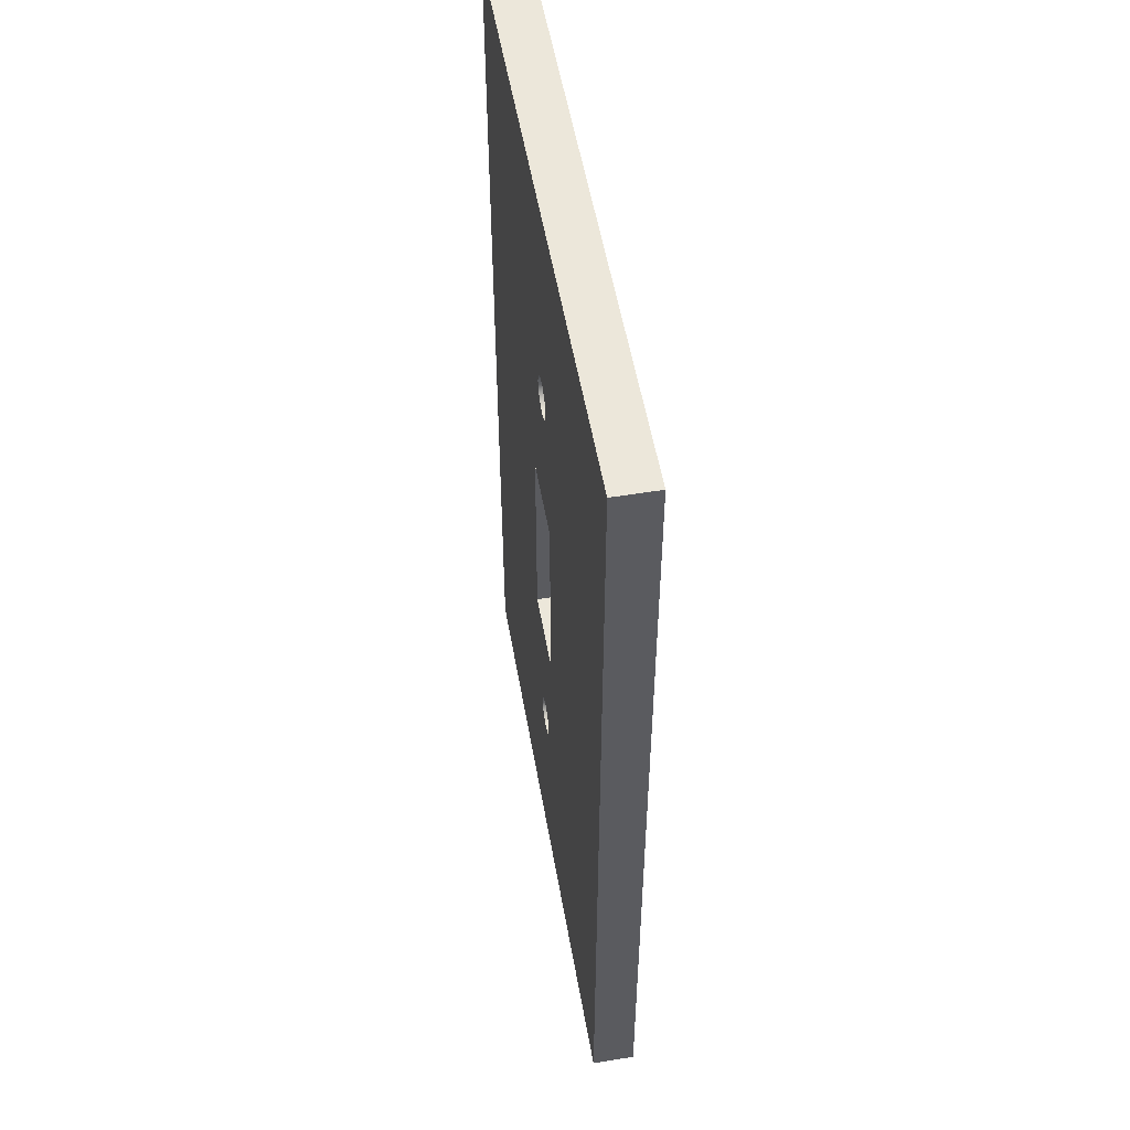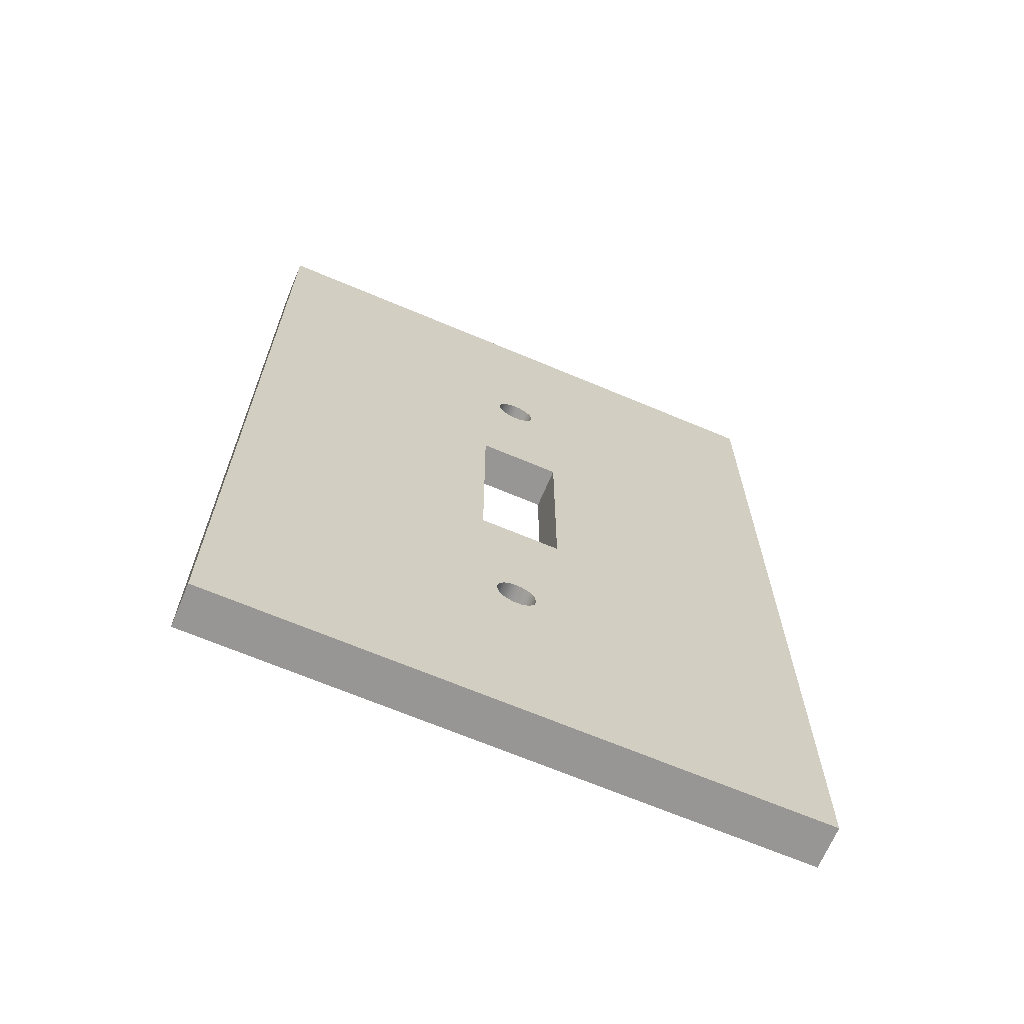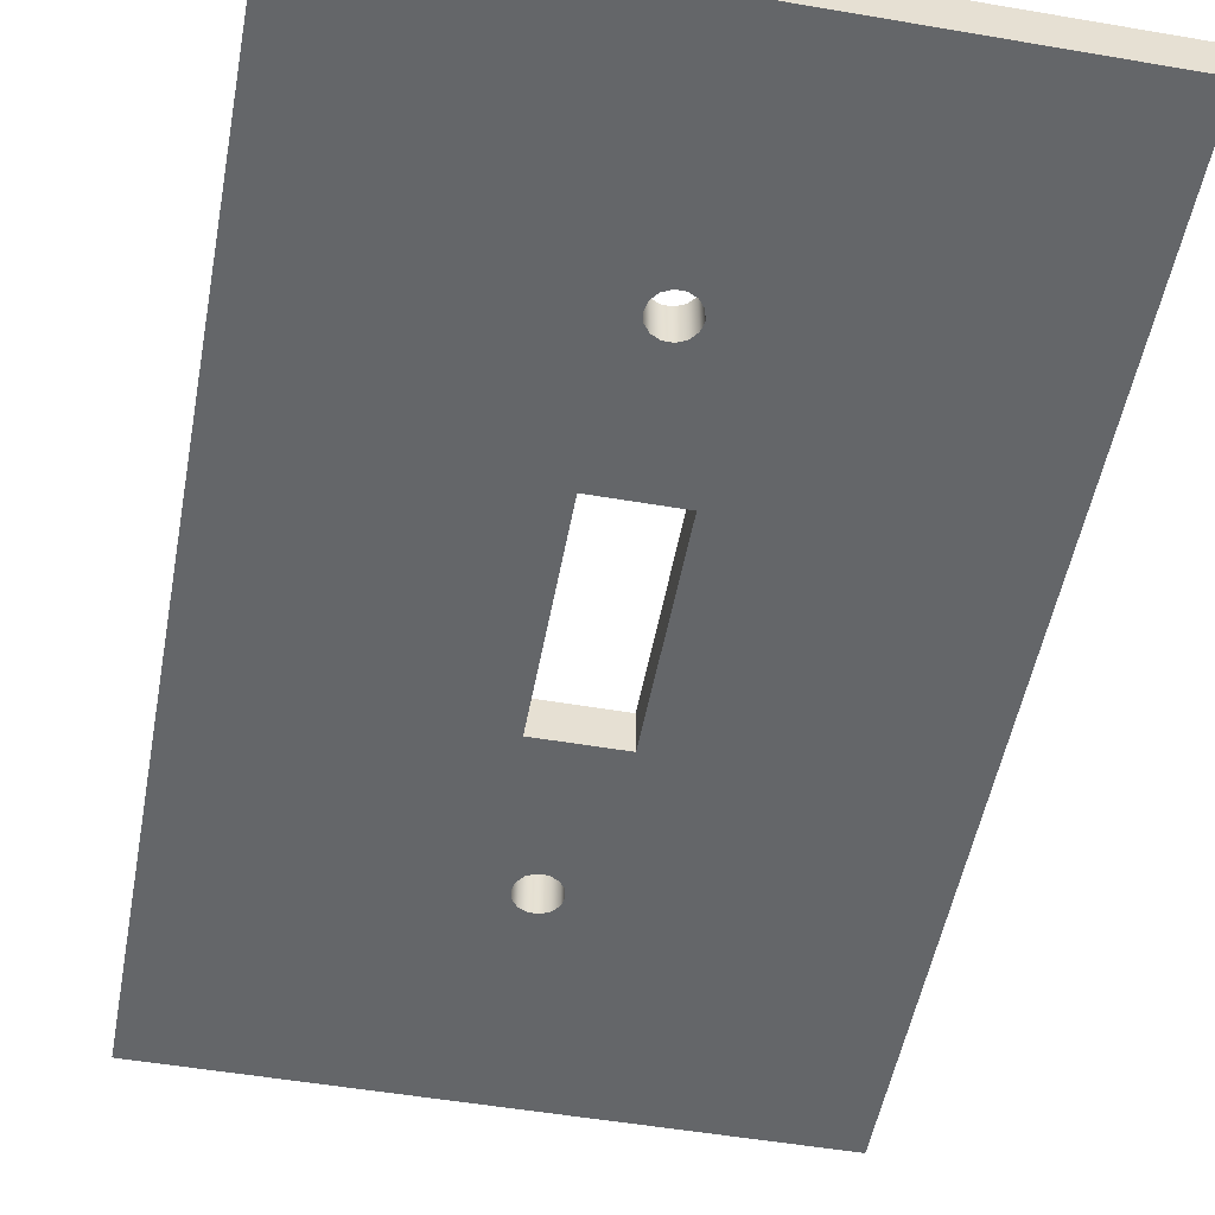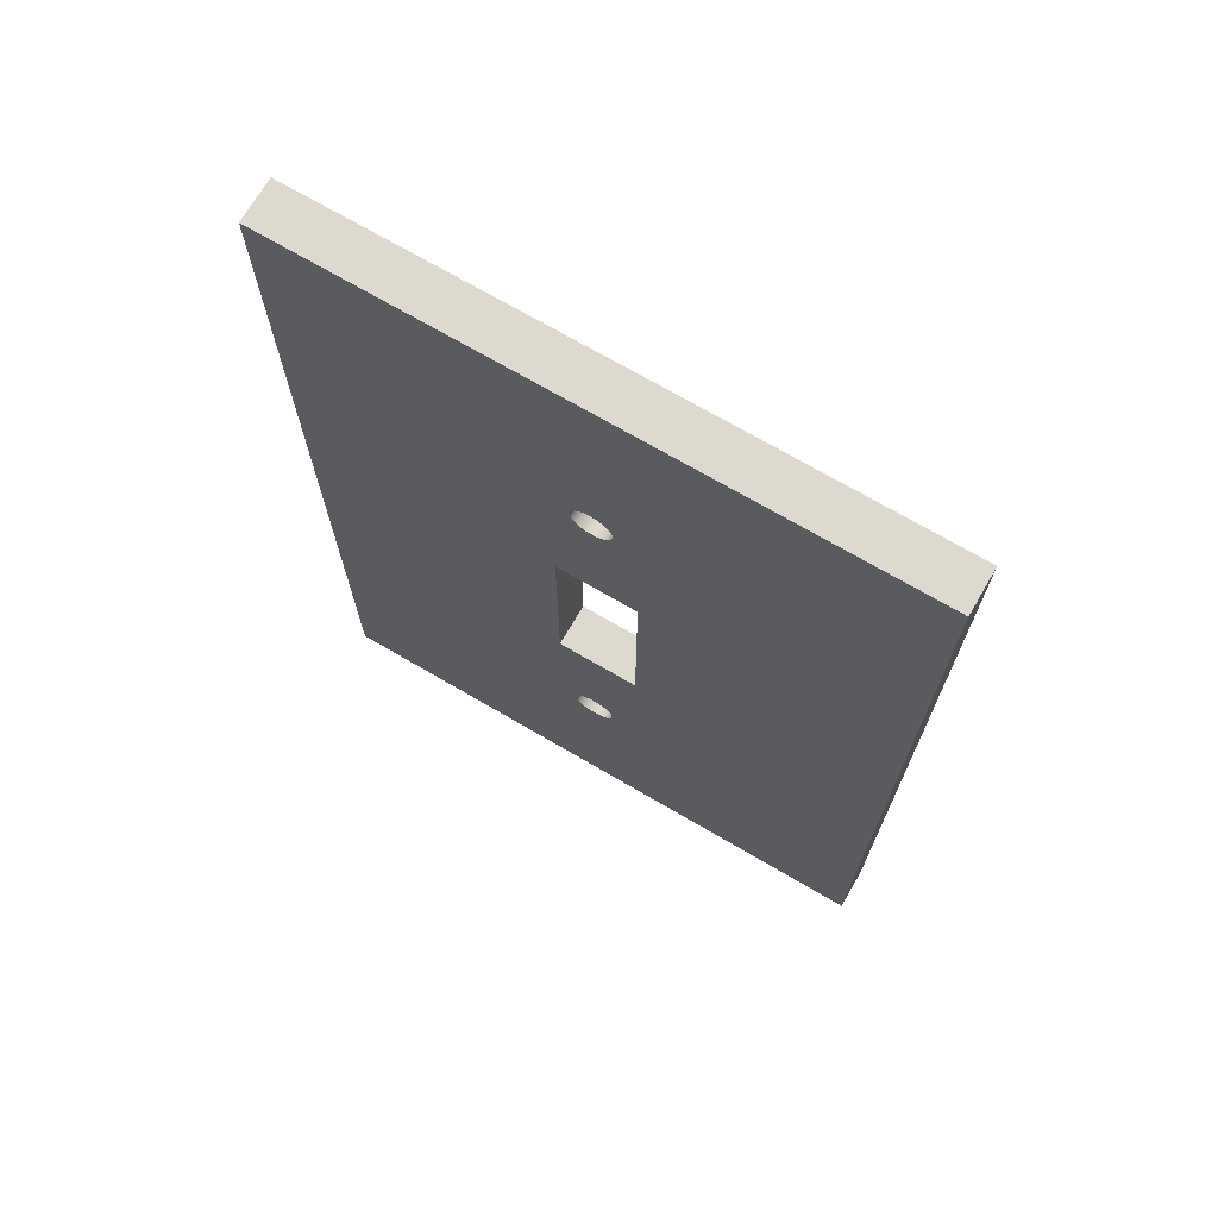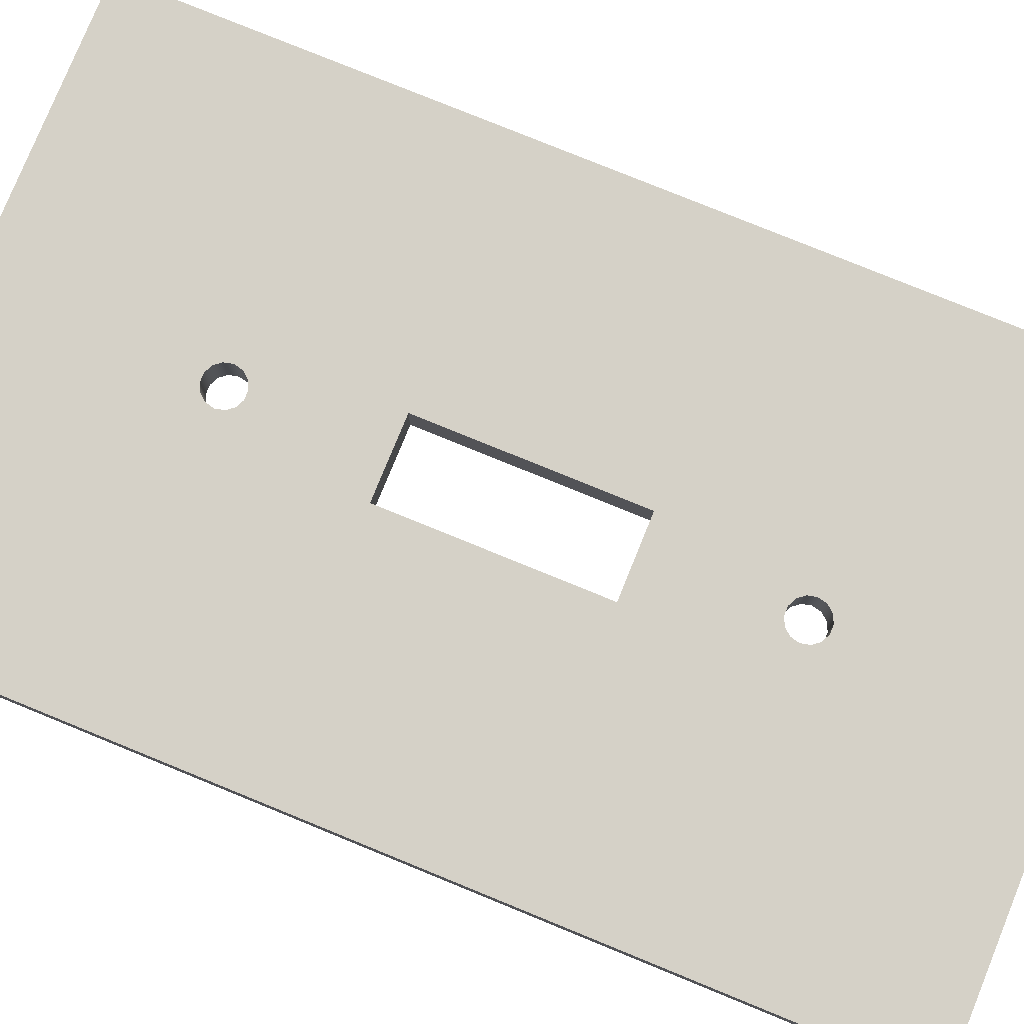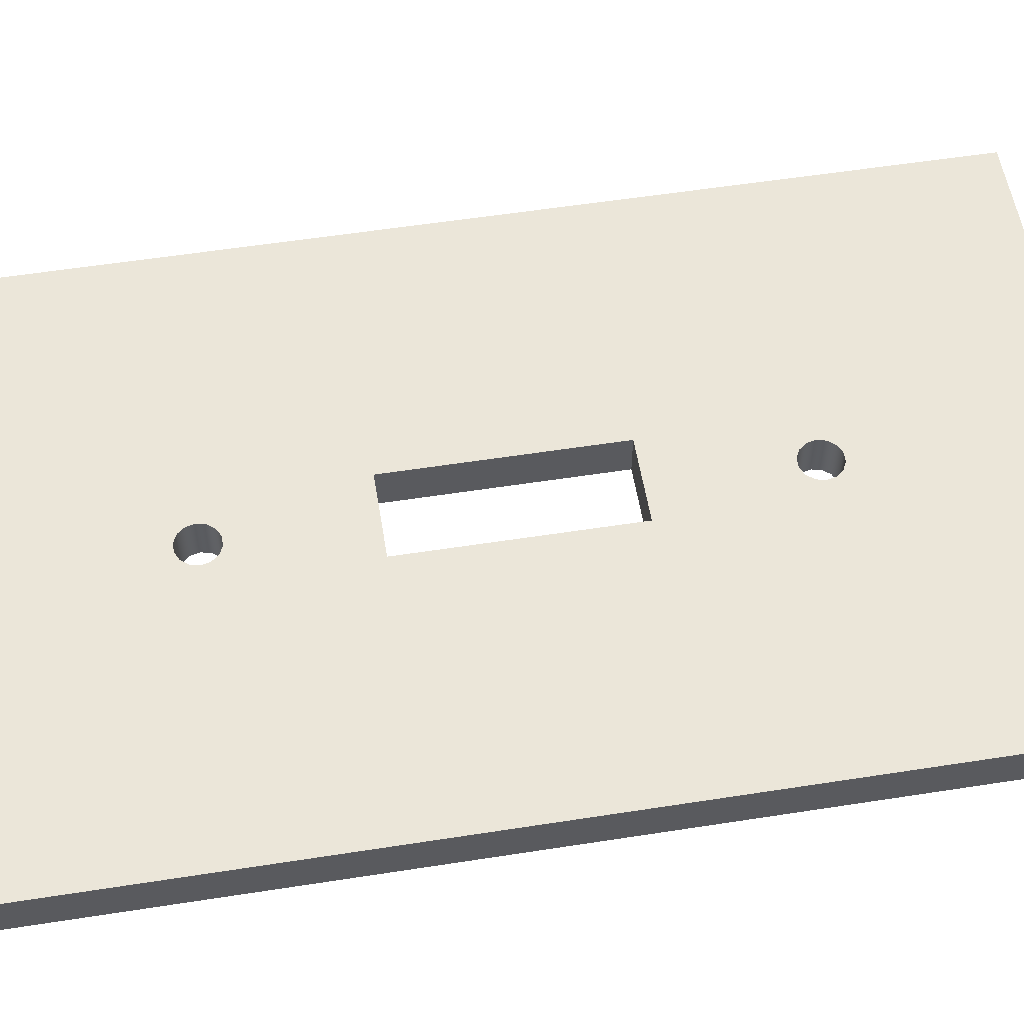
<metadata>
{"format":"obj","ext":"obj","renderer":"f3d","projection":"perspective","resolution":1024,"background":"white","views":[{"elev":53.8,"azim":80.1,"up":"+Z"},{"elev":-67.8,"azim":157.1,"up":"+Z"},{"elev":-51.7,"azim":169.5,"up":"+Y"},{"elev":71.5,"azim":-149.7,"up":"+Z"},{"elev":78.8,"azim":-67.8,"up":"+Y"},{"elev":56.1,"azim":80.7,"up":"+Y"}]}
</metadata>
<code>
v -16.53 0 6.985
v -16.53 0 4.445
v -16.53 0.5 4.445
v -16.53 0.5 6.985
v -12.56 0 11.43
v -12.56 0 4.573e-17
v -12.56 0.5 0
v -12.56 0.5 11.43
v -12.56 0 4.573e-17
v -19.54 0 0
v -19.54 0.5 0
v -12.56 0.5 0
v -16.24 0 8.731
v -16.21 0 8.835
v -16.15 0 8.917
v -16.05 0 8.963
v -15.95 0 8.963
v -15.85 0 8.917
v -15.79 0 8.835
v -15.76 0 8.731
v -15.79 0 8.628
v -15.85 0 8.545
v -15.95 0 8.499
v -16.05 0 8.499
v -16.15 0 8.545
v -16.21 0 8.628
v -15.57 0 6.985
v -15.57 0 4.445
v -16.53 0 4.445
v -16.53 0 6.985
v -16.24 0 2.699
v -16.21 0 2.802
v -16.15 0 2.885
v -16.05 0 2.931
v -15.95 0 2.931
v -15.85 0 2.885
v -15.79 0 2.802
v -15.76 0 2.699
v -15.79 0 2.595
v -15.85 0 2.513
v -15.95 0 2.467
v -16.05 0 2.467
v -16.15 0 2.513
v -16.21 0 2.595
v -12.56 0 11.43
v -19.54 0 11.43
v -19.54 0 0
v -12.56 0 4.573e-17
v -15.57 0 4.445
v -15.57 0 6.985
v -15.57 0.5 6.985
v -15.57 0.5 4.445
v -16.24 0.5 8.731
v -16.21 0.5 8.835
v -16.15 0.5 8.917
v -16.05 0.5 8.963
v -15.95 0.5 8.963
v -15.85 0.5 8.917
v -15.79 0.5 8.835
v -15.76 0.5 8.731
v -15.79 0.5 8.628
v -15.85 0.5 8.545
v -15.95 0.5 8.499
v -16.05 0.5 8.499
v -16.15 0.5 8.545
v -16.21 0.5 8.628
v -16.24 0 8.731
v -16.21 0 8.628
v -16.15 0 8.545
v -16.05 0 8.499
v -15.95 0 8.499
v -15.85 0 8.545
v -15.79 0 8.628
v -15.76 0 8.731
v -15.79 0 8.835
v -15.85 0 8.917
v -15.95 0 8.963
v -16.05 0 8.963
v -16.15 0 8.917
v -16.21 0 8.835
v -16.24 0.5 8.731
v -16.24 0 8.731
v -16.53 0 4.445
v -15.57 0 4.445
v -15.57 0.5 4.445
v -16.53 0.5 4.445
v -19.54 0 11.43
v -12.56 0 11.43
v -12.56 0.5 11.43
v -19.54 0.5 11.43
v -15.57 0 6.985
v -16.53 0 6.985
v -16.53 0.5 6.985
v -15.57 0.5 6.985
v -16.24 0.5 8.731
v -16.21 0.5 8.628
v -16.15 0.5 8.545
v -16.05 0.5 8.499
v -15.95 0.5 8.499
v -15.85 0.5 8.545
v -15.79 0.5 8.628
v -15.76 0.5 8.731
v -15.79 0.5 8.835
v -15.85 0.5 8.917
v -15.95 0.5 8.963
v -16.05 0.5 8.963
v -16.15 0.5 8.917
v -16.21 0.5 8.835
v -15.57 0.5 4.445
v -15.57 0.5 6.985
v -16.53 0.5 6.985
v -16.53 0.5 4.445
v -16.24 0.5 2.699
v -16.21 0.5 2.595
v -16.15 0.5 2.513
v -16.05 0.5 2.467
v -15.95 0.5 2.467
v -15.85 0.5 2.513
v -15.79 0.5 2.595
v -15.76 0.5 2.699
v -15.79 0.5 2.802
v -15.85 0.5 2.885
v -15.95 0.5 2.931
v -16.05 0.5 2.931
v -16.15 0.5 2.885
v -16.21 0.5 2.802
v -19.54 0.5 11.43
v -12.56 0.5 11.43
v -12.56 0.5 0
v -19.54 0.5 0
v -19.54 0 0
v -19.54 0 11.43
v -19.54 0.5 11.43
v -19.54 0.5 0
v -16.24 0.5 2.699
v -16.21 0.5 2.802
v -16.15 0.5 2.885
v -16.05 0.5 2.931
v -15.95 0.5 2.931
v -15.85 0.5 2.885
v -15.79 0.5 2.802
v -15.76 0.5 2.699
v -15.79 0.5 2.595
v -15.85 0.5 2.513
v -15.95 0.5 2.467
v -16.05 0.5 2.467
v -16.15 0.5 2.513
v -16.21 0.5 2.595
v -16.24 0 2.699
v -16.21 0 2.595
v -16.15 0 2.513
v -16.05 0 2.467
v -15.95 0 2.467
v -15.85 0 2.513
v -15.79 0 2.595
v -15.76 0 2.699
v -15.79 0 2.802
v -15.85 0 2.885
v -15.95 0 2.931
v -16.05 0 2.931
v -16.15 0 2.885
v -16.21 0 2.802
v -16.24 0.5 2.699
v -16.24 0 2.699
f 1 2 4
f 4 2 3
f 5 6 8
f 8 6 7
f 9 10 12
f 12 10 11
f 14 46 13
f 13 46 30
f 13 30 26
f 26 30 25
f 25 30 24
f 24 30 27
f 24 27 23
f 23 27 22
f 22 27 21
f 21 27 20
f 20 27 45
f 20 45 19
f 19 45 18
f 18 45 17
f 17 45 16
f 16 45 46
f 16 46 15
f 15 46 14
f 27 28 45
f 45 28 48
f 48 28 38
f 48 38 39
f 29 34 28
f 28 34 35
f 28 35 36
f 30 46 29
f 29 46 47
f 29 47 31
f 31 47 44
f 44 47 43
f 43 47 42
f 42 47 48
f 42 48 41
f 41 48 40
f 40 48 39
f 31 32 29
f 29 32 33
f 29 33 34
f 36 37 28
f 28 37 38
f 49 50 52
f 52 50 51
f 54 80 53
f 53 80 82
f 81 67 66
f 66 67 68
f 66 68 65
f 65 68 69
f 65 69 64
f 64 69 70
f 64 70 63
f 63 70 71
f 63 71 62
f 62 71 72
f 62 72 61
f 61 72 73
f 61 73 60
f 60 73 74
f 60 74 59
f 59 74 75
f 59 75 58
f 58 75 76
f 58 76 57
f 57 76 77
f 57 77 56
f 56 77 78
f 56 78 55
f 55 78 79
f 55 79 54
f 54 79 80
f 83 84 86
f 86 84 85
f 87 88 90
f 90 88 89
f 91 92 94
f 94 92 93
f 96 111 95
f 95 111 127
f 95 127 108
f 108 127 107
f 107 127 106
f 106 127 128
f 106 128 105
f 105 128 104
f 104 128 103
f 103 128 102
f 102 128 110
f 102 110 101
f 101 110 100
f 100 110 99
f 99 110 98
f 98 110 111
f 98 111 97
f 97 111 96
f 110 128 109
f 109 128 129
f 109 129 120
f 120 129 119
f 119 129 118
f 118 129 117
f 117 129 116
f 116 129 130
f 116 130 115
f 115 130 114
f 114 130 113
f 113 130 112
f 113 112 126
f 126 112 125
f 125 112 124
f 124 112 109
f 124 109 123
f 123 109 122
f 122 109 121
f 121 109 120
f 111 112 127
f 127 112 130
f 131 132 134
f 134 132 133
f 136 162 135
f 135 162 164
f 163 149 148
f 148 149 150
f 148 150 147
f 147 150 151
f 147 151 146
f 146 151 152
f 146 152 145
f 145 152 153
f 145 153 144
f 144 153 154
f 144 154 143
f 143 154 155
f 143 155 142
f 142 155 156
f 142 156 141
f 141 156 157
f 141 157 140
f 140 157 158
f 140 158 139
f 139 158 159
f 139 159 138
f 138 159 160
f 138 160 137
f 137 160 161
f 137 161 136
f 136 161 162

</code>
